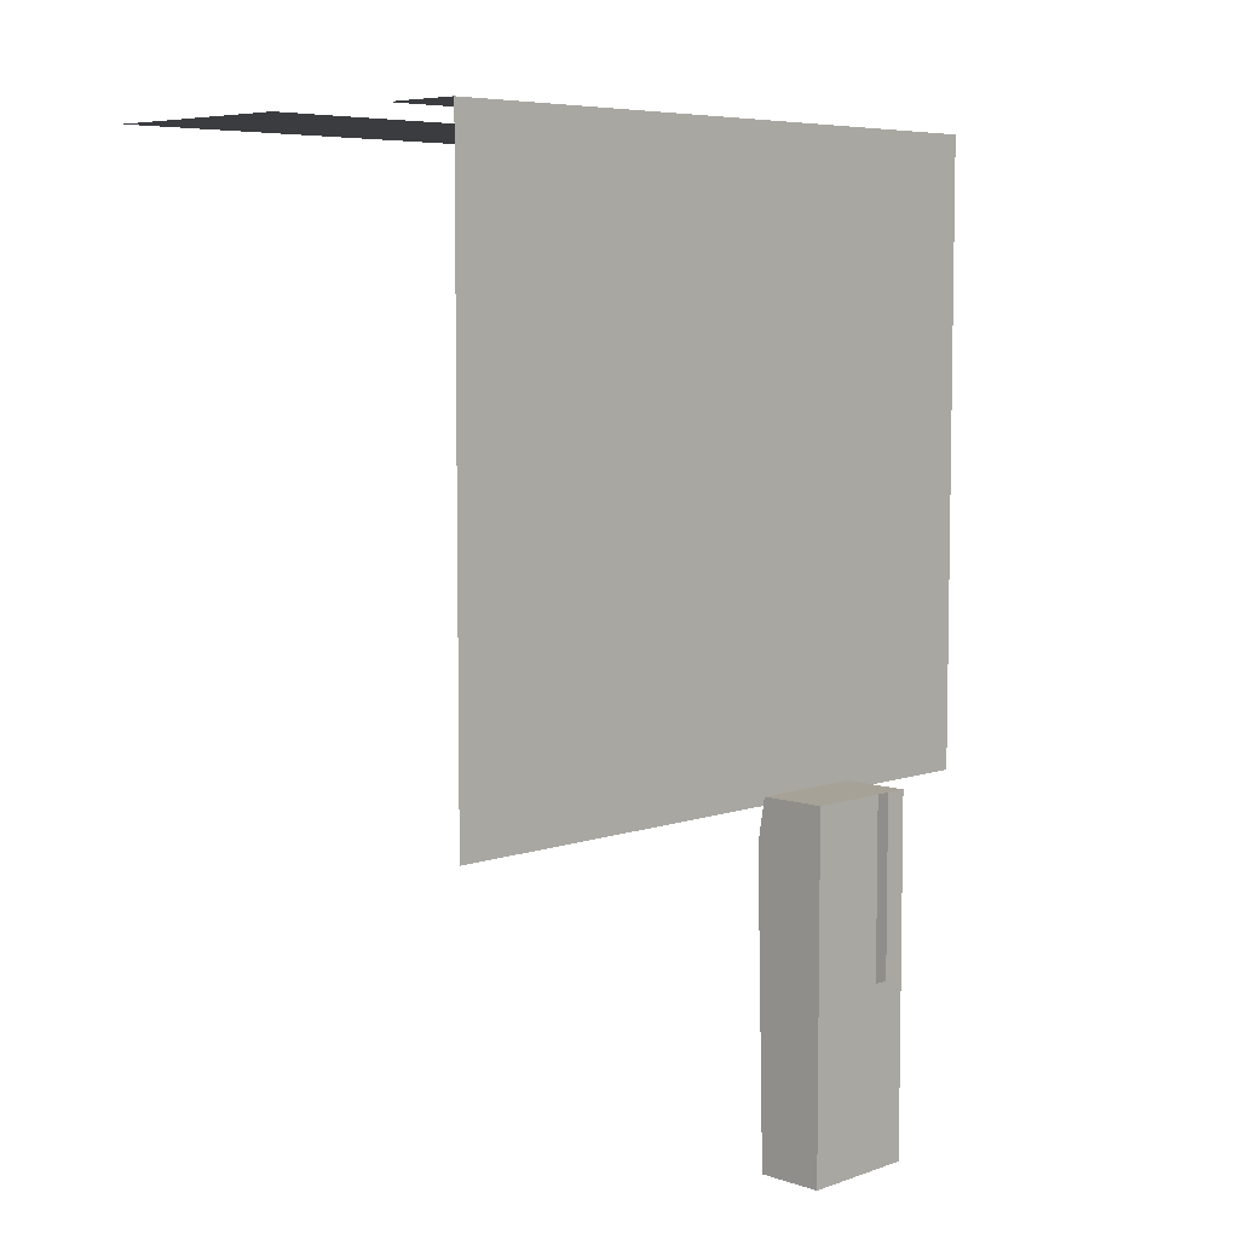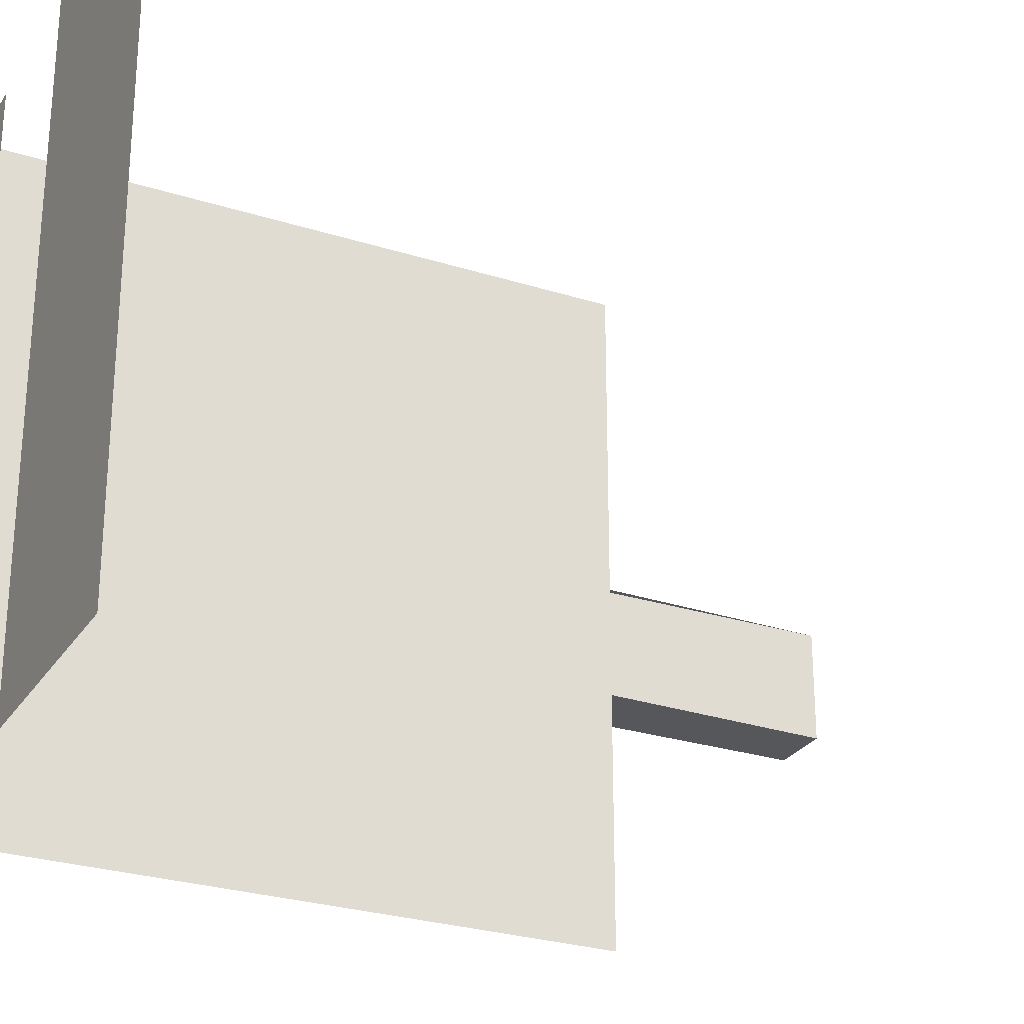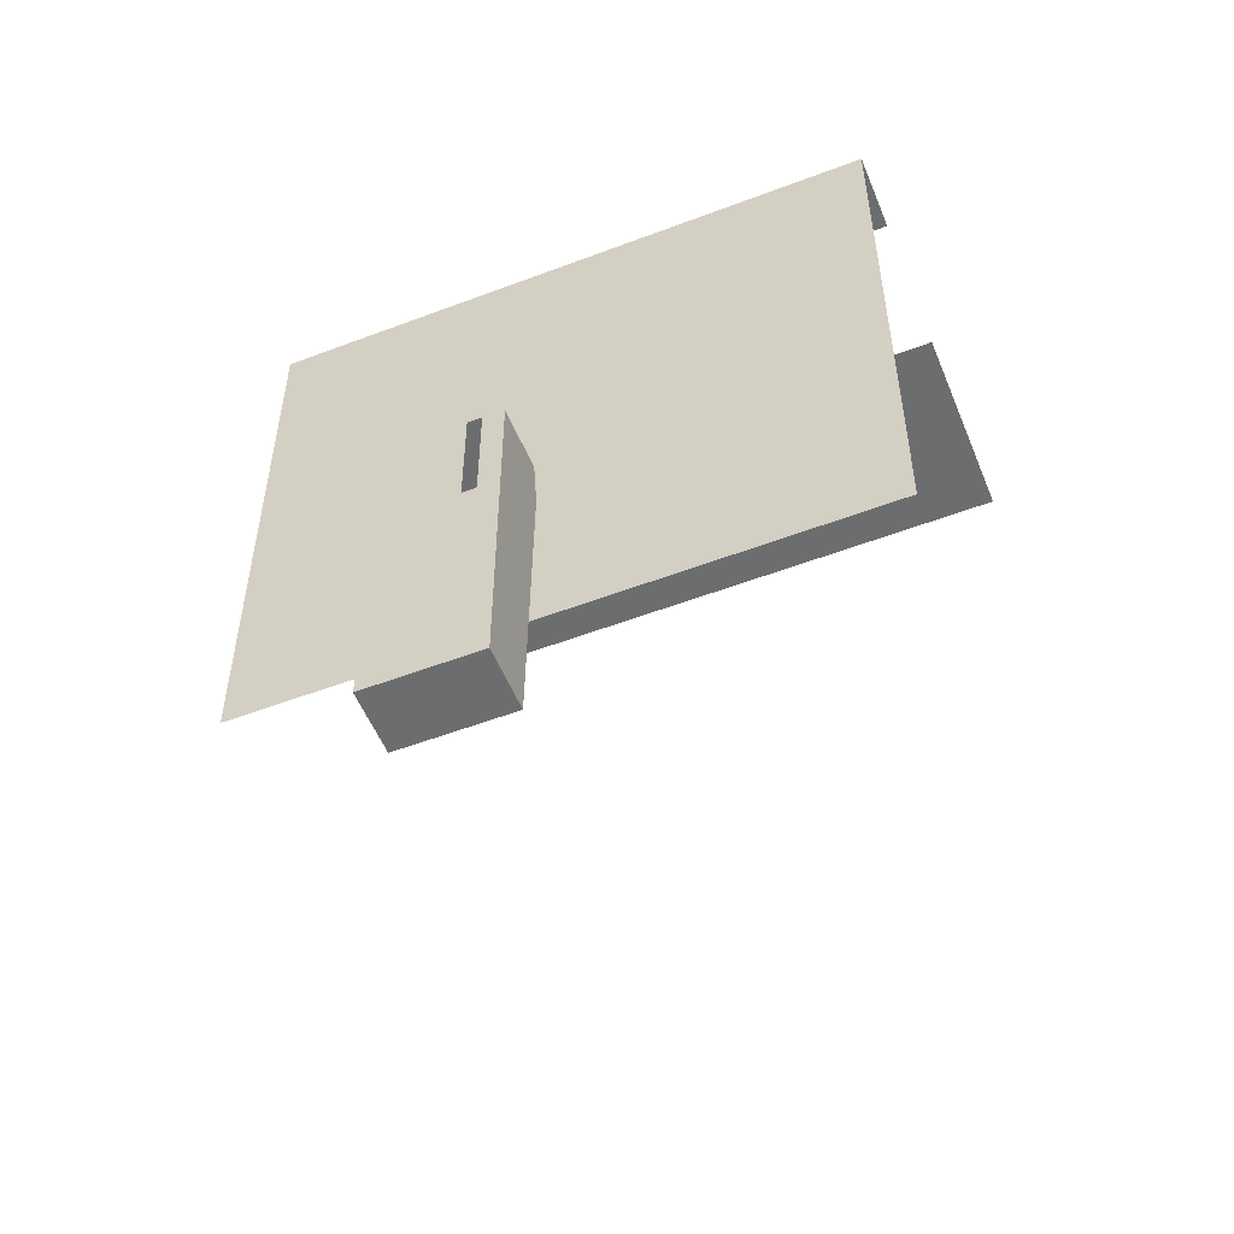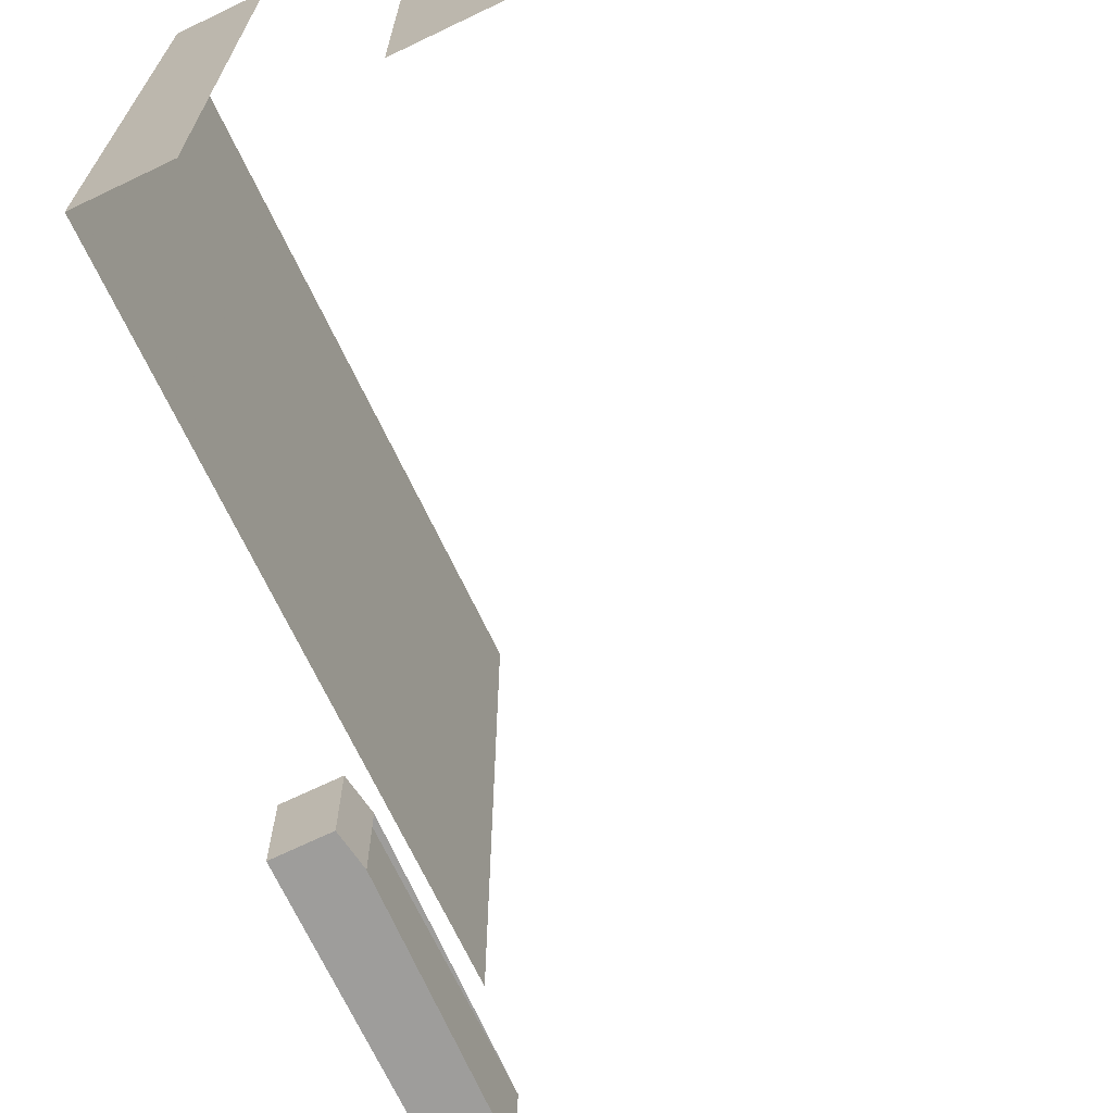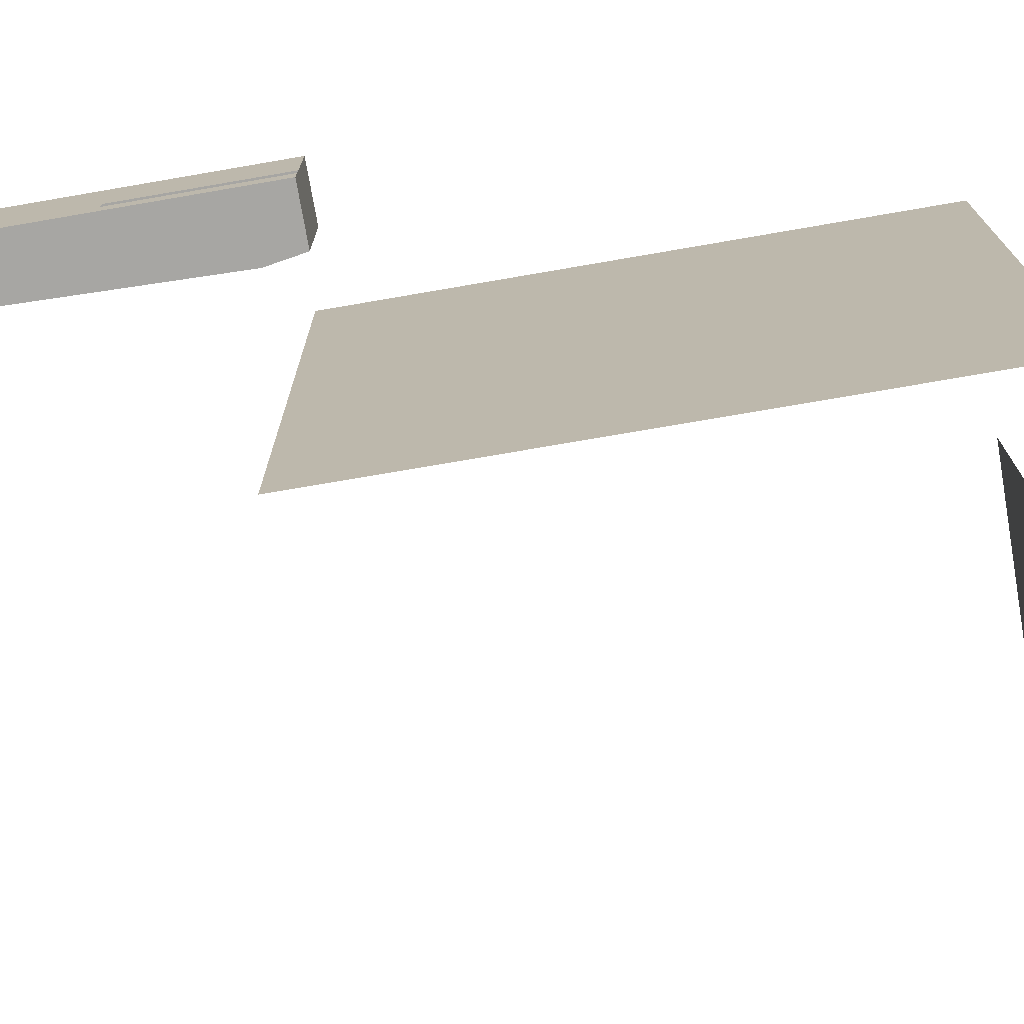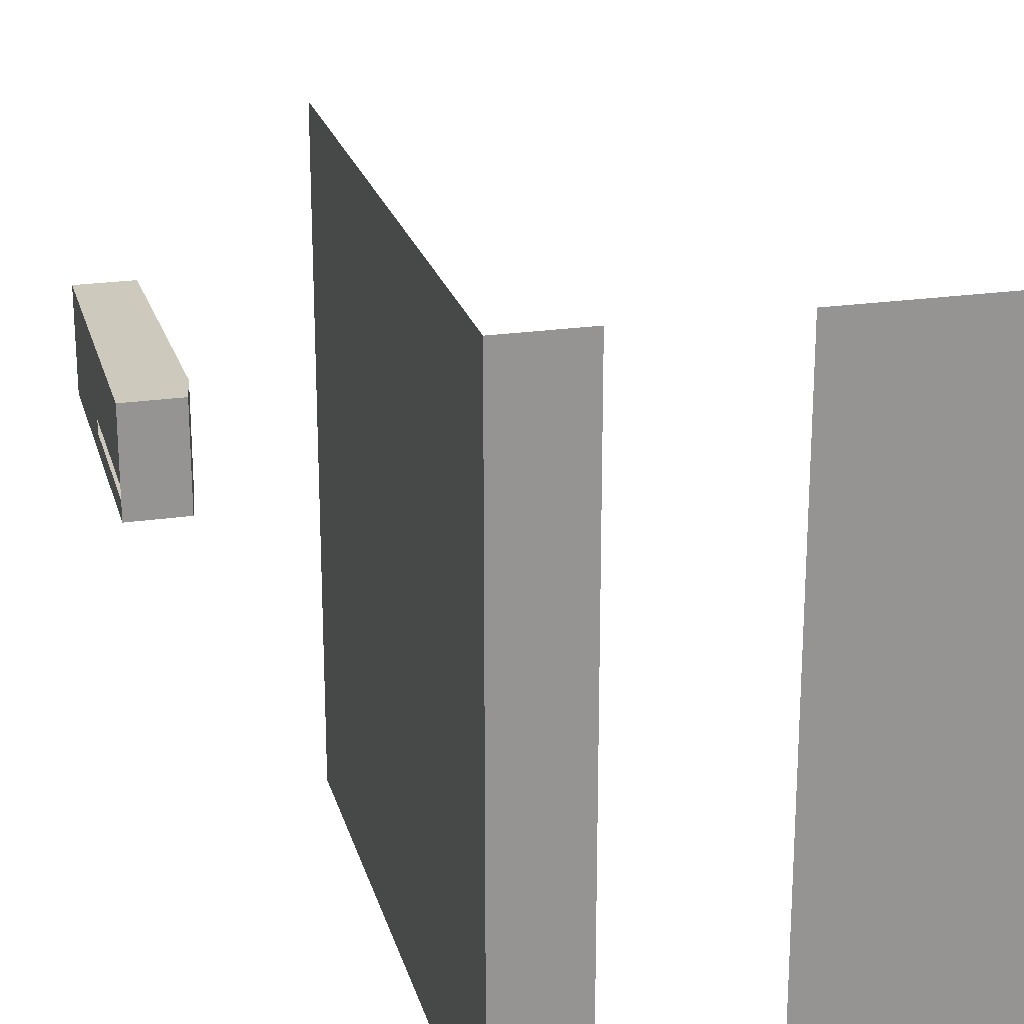
<metadata>
{"format":"obj","ext":"obj","renderer":"f3d","projection":"perspective","resolution":1024,"background":"white","views":[{"elev":6.6,"azim":-135.4,"up":"+Z"},{"elev":-27.3,"azim":64.0,"up":"+Y"},{"elev":-53.9,"azim":-68.0,"up":"+Z"},{"elev":-70.5,"azim":25.6,"up":"+Y"},{"elev":-74.1,"azim":-80.2,"up":"+Y"},{"elev":22.7,"azim":-14.3,"up":"+Y"}]}
</metadata>
<code>
g Land_Gray
v -3.804 7.833 10
v -1.808 -7.833 10
v -3.804 -7.833 10
v -1.808 7.833 10
v 1.808 7.833 10
v 7.133 -7.833 10
v 1.808 -7.833 10
v 7.133 7.833 10
v -3.804 -7.833 10
v -3.804 7.833 -5
v -3.804 7.833 10
v -3.804 -7.833 -5
v -8.183 0.1667 -8
v -8.183 2 -12
v -8.183 2 -8
v -8.183 0.1667 -12
v -8.183 0.1667 -4
v -8.183 2 -4
v -8.183 0.08333 -12
v -8.183 0.08333 -8
v -8.183 0 -12
v -8.183 0 -8
v -8.183 -0.08333 -12
v -8.183 -0.08333 -8
v -8.183 -0.1667 -12
v -8.183 -0.1667 -8
v -8.183 -0.6667 -8
v -8.183 -0.6667 -4
v -8.183 -0.1667 -4
v -8.183 -0.6667 -12
v -8.183 2 -8
v -8.183 2 -12
v -6.683 2 -12
v -6.683 2 -4
v -8.183 2 -4
v -6.517 2 -5
v -6.683 -0.1667 -4
v -6.683 -0.6667 -12
v -6.683 -0.6667 -4
v -6.683 -0.1667 -12
v -6.683 -0.08333 -4
v -6.683 -0.08333 -12
v -6.683 0 -4
v -6.683 0 -12
v -6.683 0.08333 -4
v -6.683 0.08333 -12
v -6.683 0.1667 -4
v -6.683 0.1667 -12
v -6.683 2 -4
v -6.683 2 -12
v -6.683 -0.6667 -4
v -6.683 -0.6667 -12
v -8.183 -0.6667 -12
v -8.183 -0.6667 -8
v -8.183 -0.6667 -4
v -6.517 -0.6667 -5
v -8.183 0.1667 -12
v -6.683 2 -12
v -8.183 2 -12
v -6.683 0.1667 -12
v -8.183 0.08333 -12
v -6.683 0.08333 -12
v -8.183 0 -12
v -6.683 0 -12
v -8.183 -0.08333 -12
v -6.683 -0.08333 -12
v -8.183 -0.1667 -12
v -6.683 -0.1667 -12
v -8.183 -0.6667 -12
v -6.683 -0.6667 -12
v -6.683 0.1667 -4
v -8.183 2 -4
v -6.683 2 -4
v -8.183 0.1667 -4
v -6.683 0.08333 -4
v -8.183 0.08333 -4
v -6.683 0 -4
v -8.183 0 -4
v -6.683 -0.08333 -4
v -8.183 -0.08333 -4
v -6.683 -0.1667 -4
v -8.183 -0.1667 -4
v -6.683 -0.6667 -4
v -8.183 -0.6667 -4
v -6.683 0.08333 -4
v -6.517 0.1667 -5
v -6.517 0.08333 -5
v -6.683 0.1667 -4
v -6.517 0 -5
v -6.683 0 -4
v -6.683 -0.08333 -4
v -6.517 -0.08333 -5
v -6.517 2 -5
v -6.683 2 -4
v -6.517 -0.1667 -5
v -6.683 -0.1667 -4
v -6.517 -0.6667 -5
v -6.683 -0.6667 -4
g Land_Gray_0
f 3 2 1
f 2 4 1
f 7 6 5
f 6 8 5
f 11 10 9
f 10 12 9
f 15 14 13
f 14 16 13
f 15 13 17
f 18 15 17
f 16 19 13
f 19 20 13
f 19 21 20
f 21 22 20
f 21 23 22
f 23 24 22
f 23 25 24
f 25 26 24
f 26 25 27
f 26 27 28
f 29 26 28
f 25 30 27
f 33 32 31
f 31 34 33
f 31 35 34
f 33 34 36
f 39 38 37
f 38 40 37
f 37 40 41
f 40 42 41
f 41 42 43
f 42 44 43
f 43 44 45
f 44 46 45
f 45 46 47
f 46 48 47
f 47 48 49
f 48 50 49
f 53 52 51
f 51 54 53
f 51 55 54
f 51 52 56
f 59 58 57
f 58 60 57
f 57 60 61
f 60 62 61
f 61 62 63
f 62 64 63
f 63 64 65
f 64 66 65
f 65 66 67
f 66 68 67
f 67 68 69
f 68 70 69
f 73 72 71
f 72 74 71
f 71 74 75
f 74 76 75
f 75 76 77
f 76 78 77
f 77 78 79
f 78 80 79
f 79 80 81
f 80 82 81
f 81 82 83
f 82 84 83
f 87 86 85
f 86 88 85
f 89 87 85
f 90 89 85
f 89 90 91
f 92 89 91
f 86 93 88
f 93 94 88
f 95 92 91
f 96 95 91
f 97 95 96
f 98 97 96

</code>
